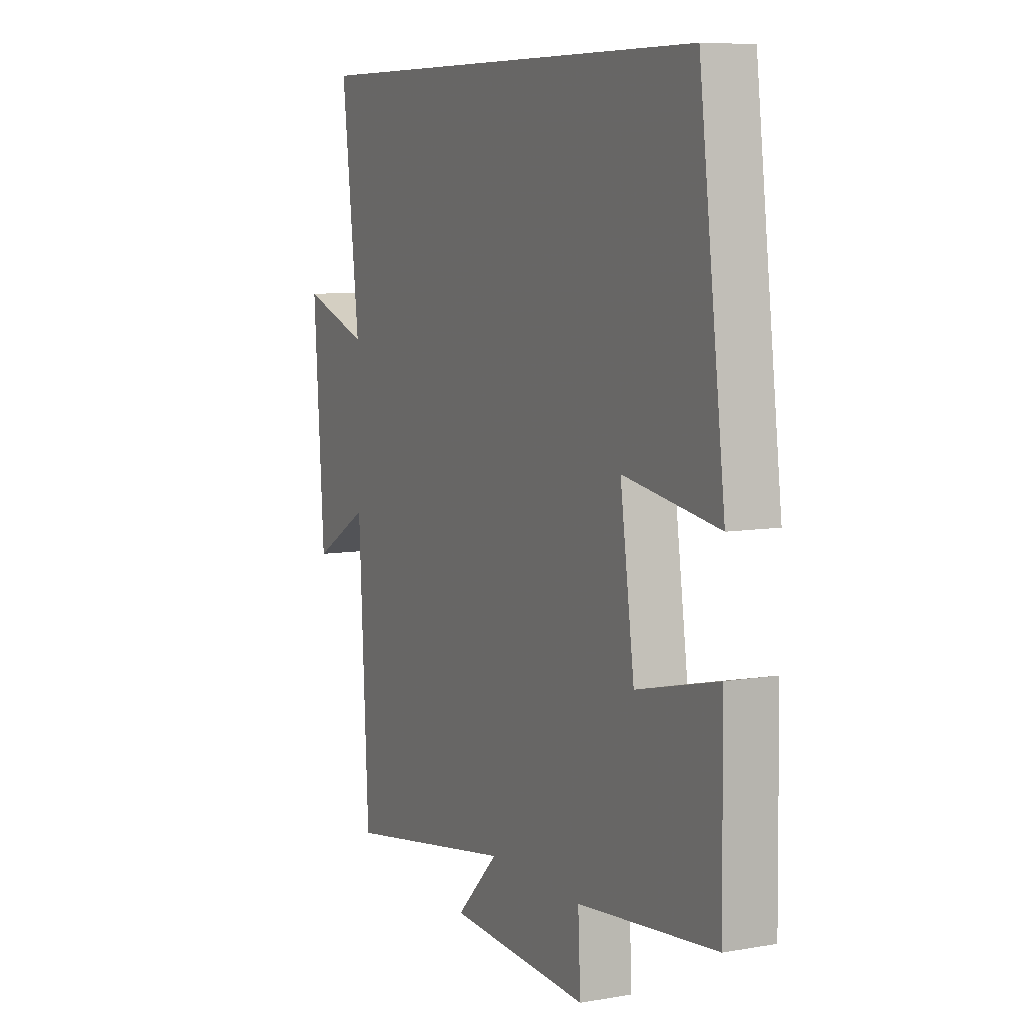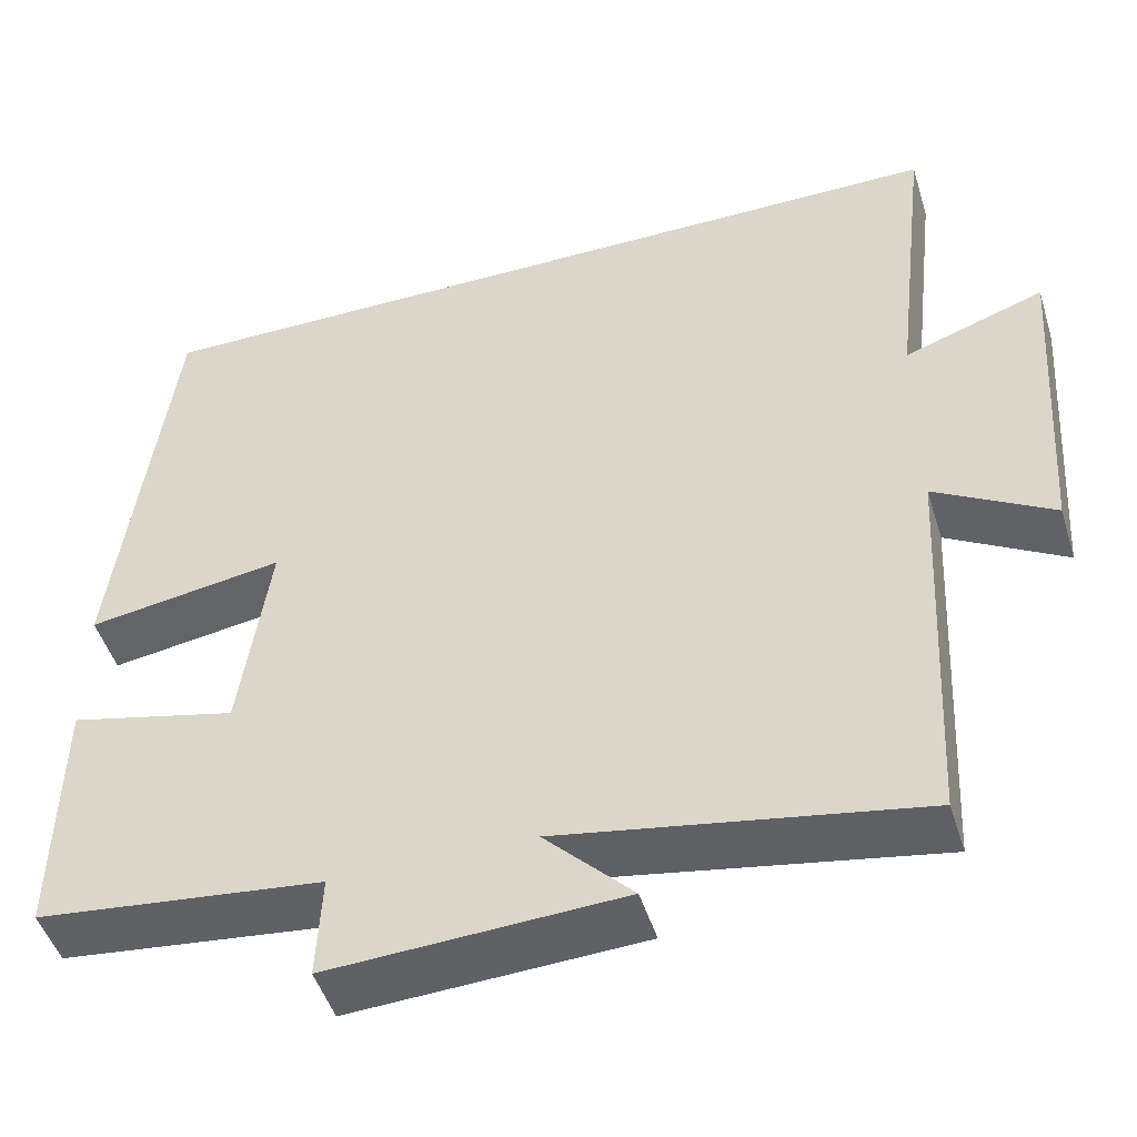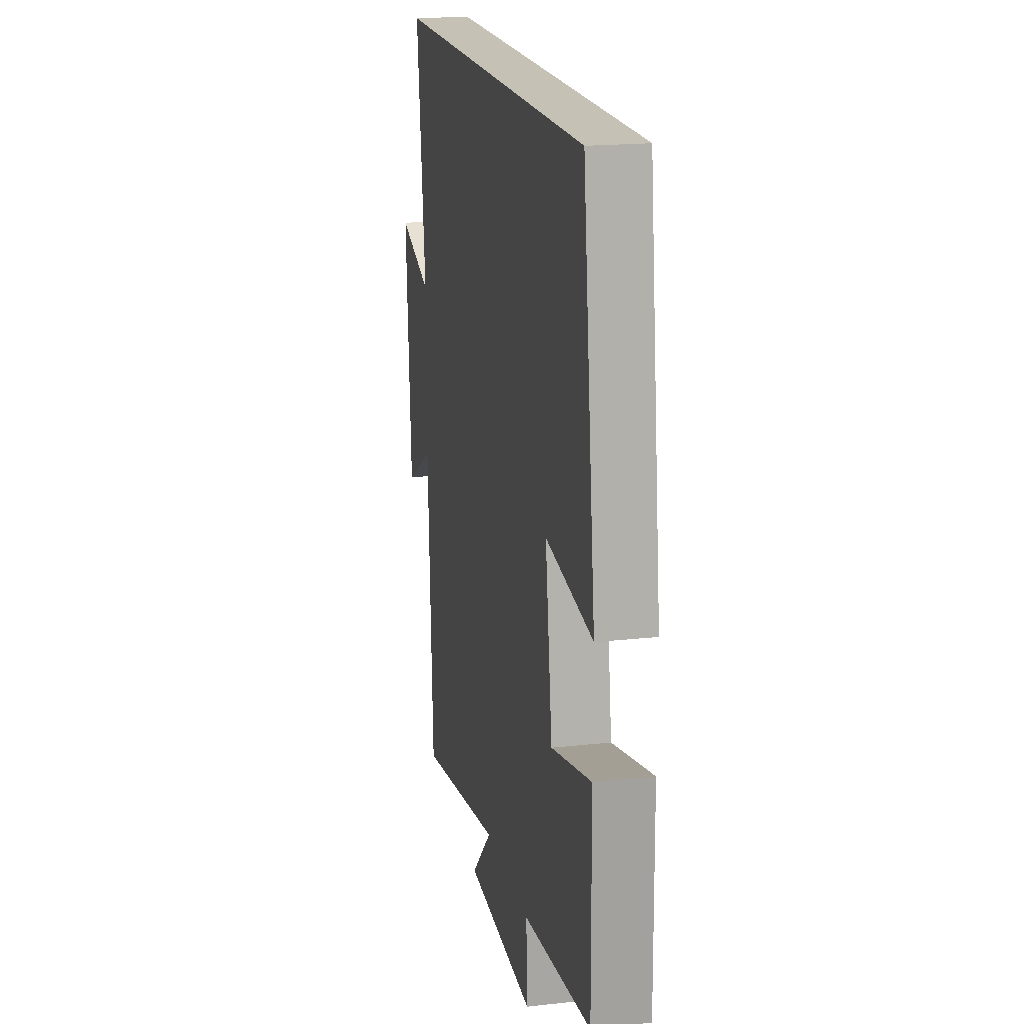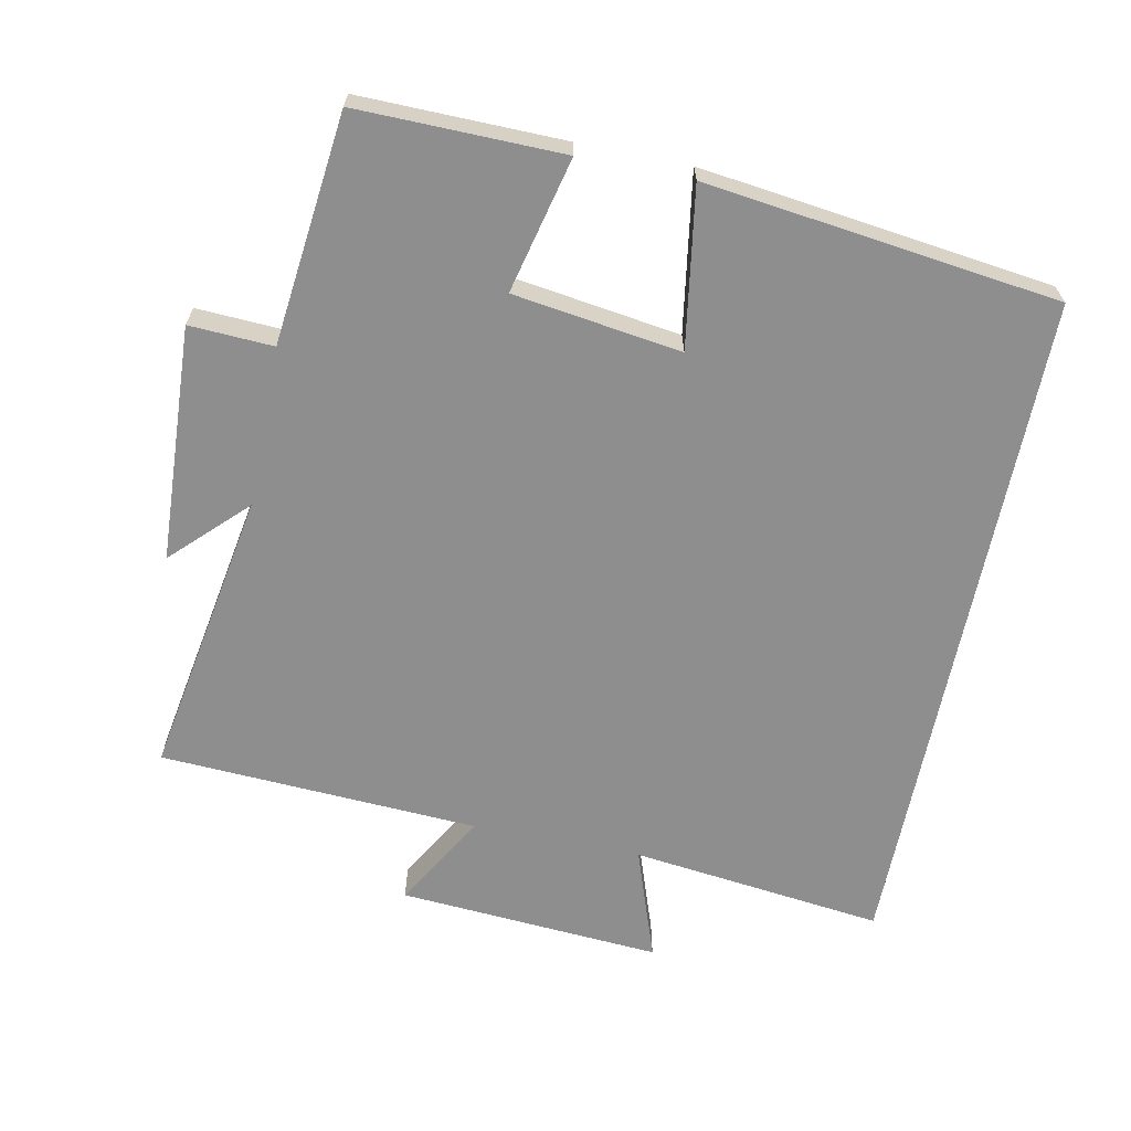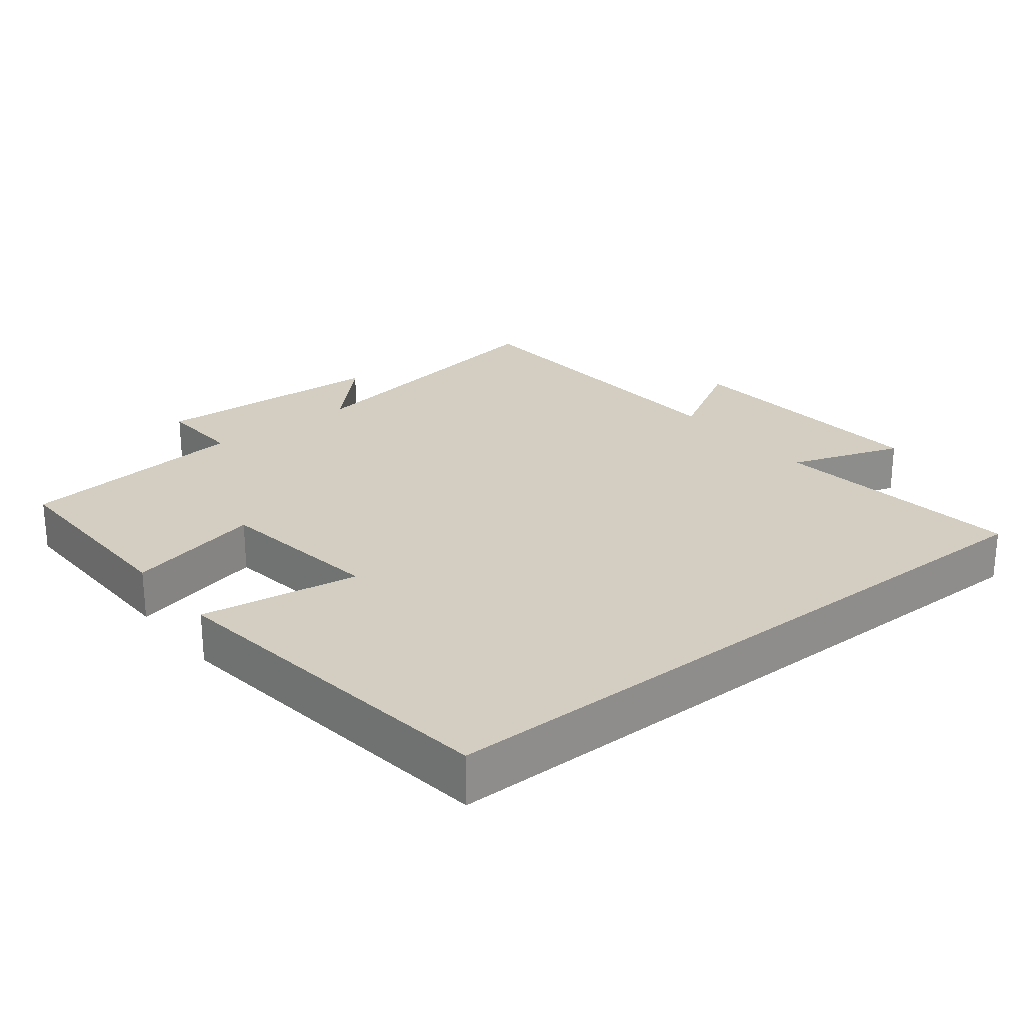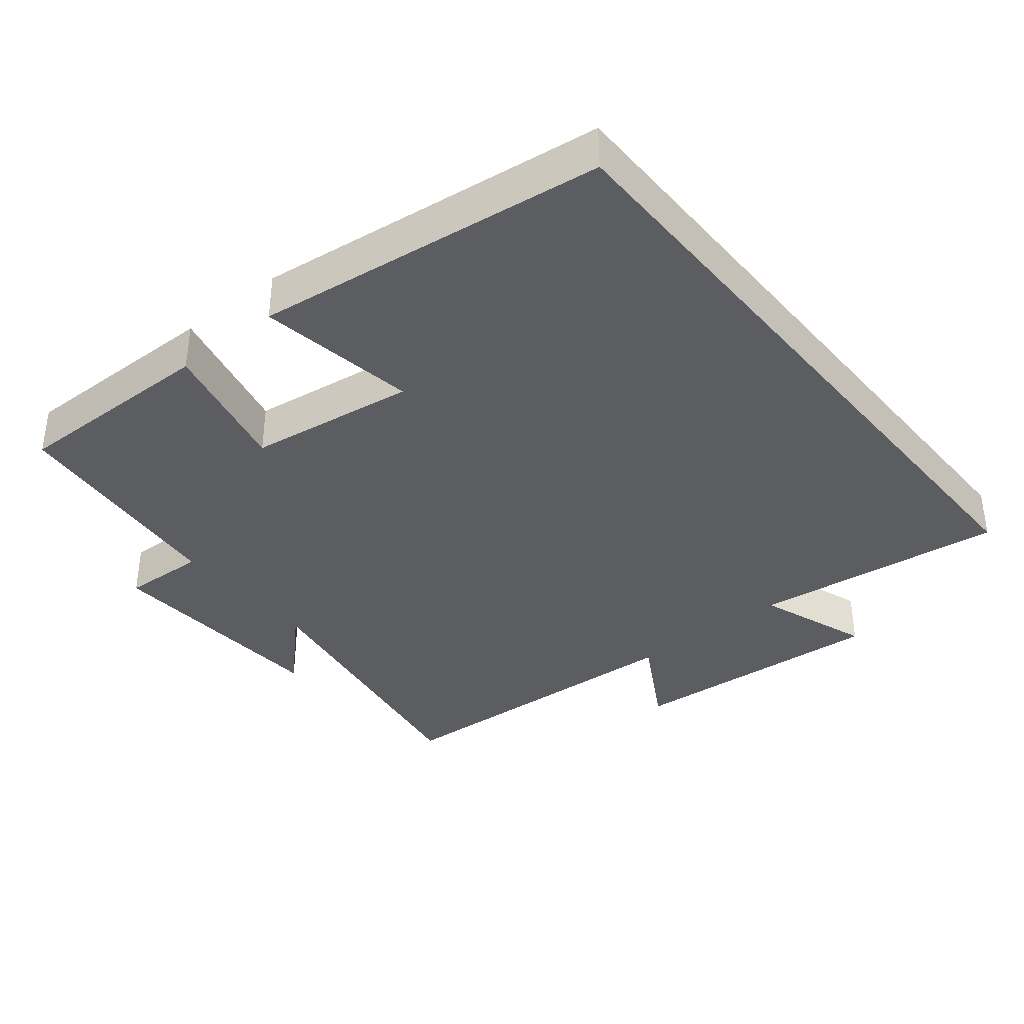
<metadata>
{"format":"obj","ext":"obj","renderer":"f3d","projection":"perspective","resolution":1024,"background":"white","views":[{"elev":7.8,"azim":-116.1,"up":"+Z"},{"elev":-48.2,"azim":17.1,"up":"+Z"},{"elev":18.8,"azim":-101.9,"up":"+Z"},{"elev":-65.0,"azim":-101.5,"up":"+Y"},{"elev":25.1,"azim":-38.5,"up":"+Y"},{"elev":-36.9,"azim":-50.8,"up":"+Y"}]}
</metadata>
<code>
v 0.476 0.07 -0.571
v 0.06 0.07 -0.5
v 0.162 0.07 -0.603
v -0.178 0.07 -0.621
v -0.172 0.07 -0.5
v -0.504 0.07 -0.464
v -0.5 0.07 -0.168
v -0.305 0.07 -0.214
v -0.271 0.07 0.028
v -0.5 0.07 -0.008
v -0.437 0.07 0.5
v 0.543 0.07 0.5
v 0.5 0.07 0.134
v 0.663 0.07 0.191
v 0.637 0.07 -0.189
v 0.5 0.07 -0.11
v 0.476 0 -0.571
v 0.06 0 -0.5
v 0.162 0 -0.603
v -0.178 0 -0.621
v -0.172 0 -0.5
v -0.504 0 -0.464
v -0.5 0 -0.168
v -0.305 0 -0.214
v -0.271 0 0.028
v -0.5 0 -0.008
v -0.437 0 0.5
v 0.543 0 0.5
v 0.5 0 0.134
v 0.663 0 0.191
v 0.637 0 -0.189
v 0.5 0 -0.11
f 13 14 15 16
f 13 16 1 2
f 12 13 2
f 9 10 11 12
f 8 9 12 2
f 7 8 2
f 6 7 2
f 5 6 2
f 2 3 4 5
f 32 31 30 29
f 18 17 32 29
f 18 29 28
f 28 27 26 25
f 18 28 25 24
f 18 24 23
f 18 23 22
f 18 22 21
f 21 20 19 18
f 1 17 18 2
f 2 18 19 3
f 3 19 20 4
f 4 20 21 5
f 5 21 22 6
f 6 22 23 7
f 7 23 24 8
f 8 24 25 9
f 9 25 26 10
f 10 26 27 11
f 11 27 28 12
f 12 28 29 13
f 13 29 30 14
f 14 30 31 15
f 15 31 32 16
f 16 32 17 1

</code>
